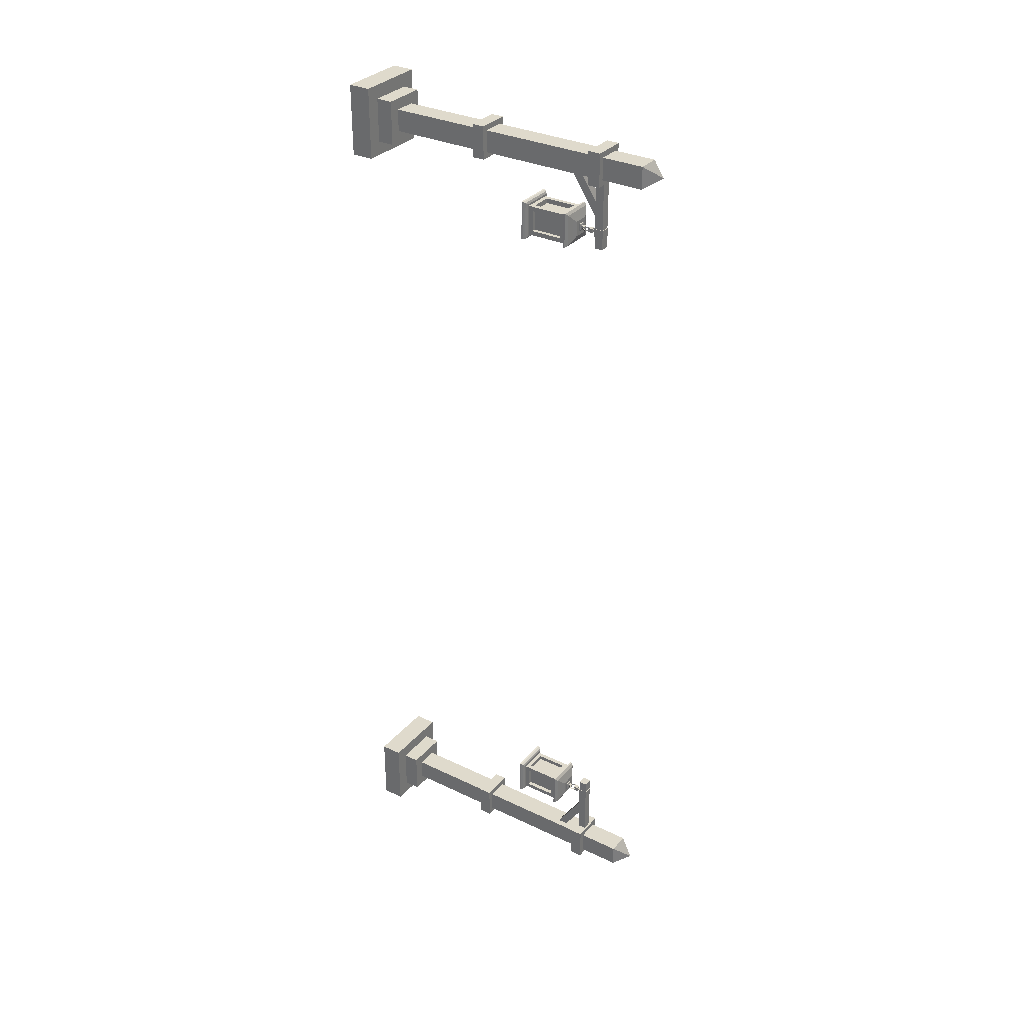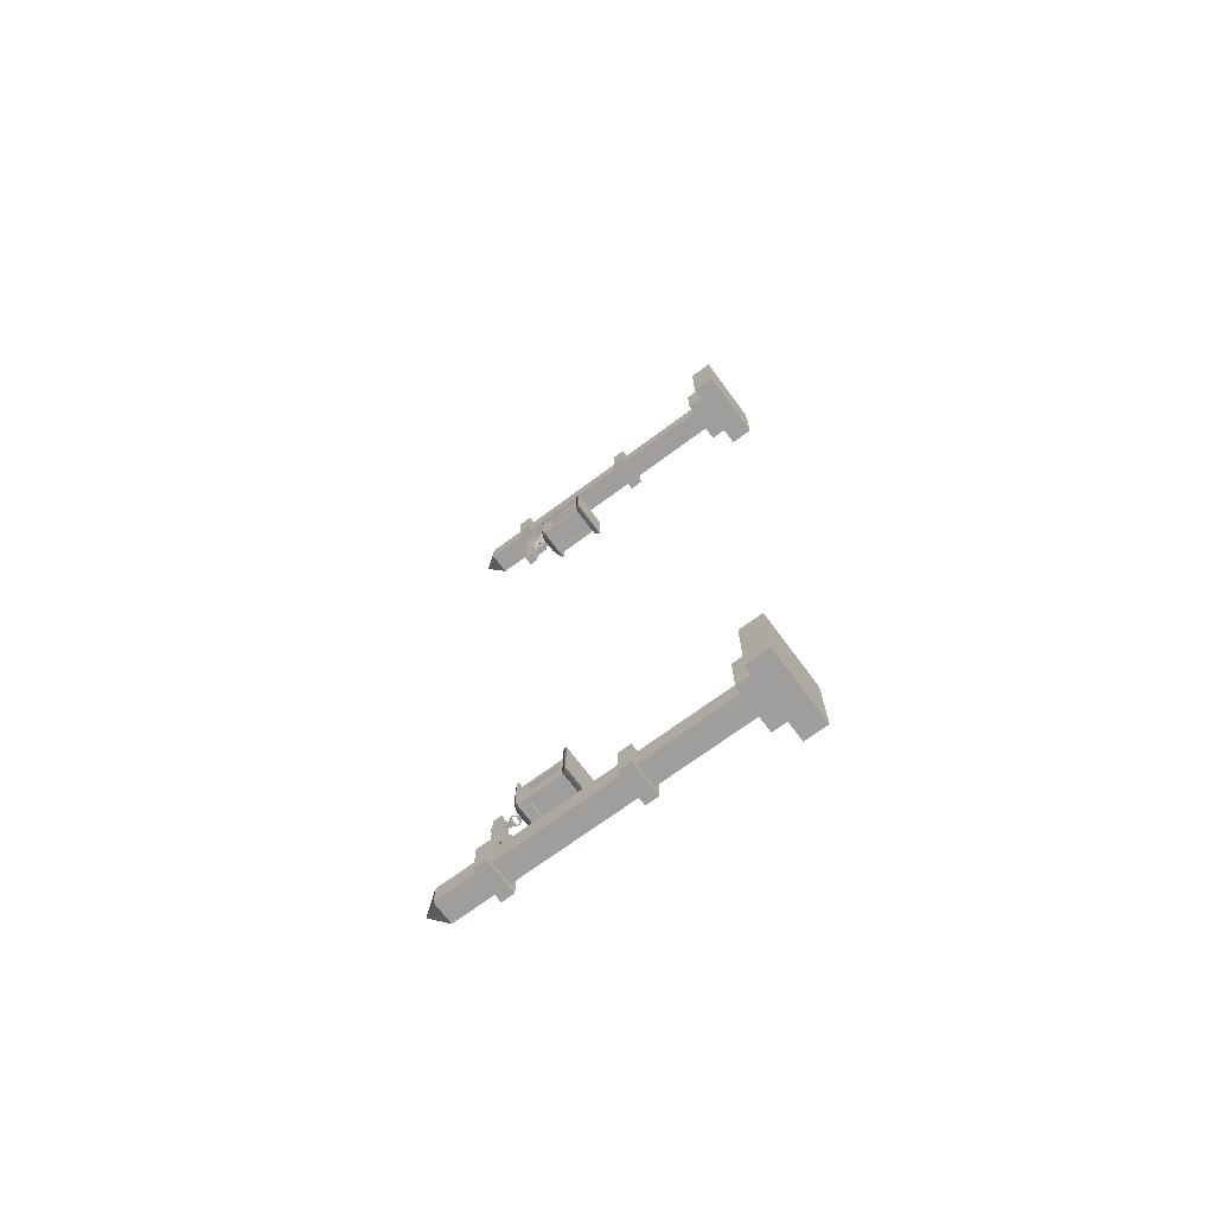
<metadata>
{"format":"obj","ext":"obj","renderer":"f3d","projection":"perspective","resolution":1024,"background":"white","views":[{"elev":32.4,"azim":123.7,"up":"+Z"},{"elev":-71.0,"azim":-53.5,"up":"+Z"}]}
</metadata>
<code>
v  -89.11 2.458 264.9
v  -87.72 2.458 264.9
v  -87.72 2.458 266.3
v  -89.11 2.458 266.3
v  -88.42 21.14 265.6
v  -88.42 21.14 265.6
v  -88.41 21.14 265.6
v  -88.41 21.14 265.6
v  -89.11 20.1 266.3
v  -89.11 20.1 264.9
v  -87.72 20.1 266.3
v  -87.72 20.1 264.9
v  -89.47 16.65 264.5
v  -87.36 16.65 264.5
v  -87.36 16.65 266.7
v  -89.47 16.65 266.7
v  -89.47 17.44 264.5
v  -89.47 17.44 266.7
v  -87.36 17.44 266.7
v  -87.36 17.44 264.5
v  -89.47 8.393 264.5
v  -87.36 8.393 264.5
v  -87.36 8.393 266.7
v  -89.47 8.393 266.7
v  -89.47 9.186 264.5
v  -89.47 9.186 266.7
v  -87.36 9.186 266.7
v  -87.36 9.186 264.5
v  -89.81 1.412 264.2
v  -87.02 1.412 264.2
v  -87.02 1.412 267
v  -89.81 1.412 267
v  -89.81 2.458 264.2
v  -89.81 2.458 267
v  -87.02 2.458 267
v  -87.02 2.458 264.2
v  -90.68 0 263.3
v  -86.15 0 263.3
v  -86.15 0 267.9
v  -90.68 0 267.9
v  -90.68 1.412 263.3
v  -90.68 1.412 267.9
v  -86.15 1.412 267.9
v  -86.15 1.412 263.3
v  -89.58 15.17 262.4
v  -87.26 15.17 262.4
v  -87.39 15.33 262.3
v  -89.45 15.33 262.3
v  -89.58 15.17 260.2
v  -89.45 15.33 260.3
v  -87.39 15.33 260.3
v  -87.26 15.17 260.2
v  -88.91 15.61 261.8
v  -87.92 15.61 261.8
v  -87.92 15.61 260.8
v  -88.91 15.61 260.8
v  -87.26 15.07 262.4
v  -89.58 15.07 262.4
v  -89.58 15.07 260.2
v  -87.26 15.07 260.2
v  -87.72 15.5 262
v  -89.11 15.5 262
v  -87.72 15.5 260.6
v  -89.11 15.5 260.6
v  -89.35 12.43 260.4
v  -87.48 12.43 260.4
v  -87.48 12.43 262.2
v  -89.35 12.43 262.2
v  -89.35 15.07 260.4
v  -89.35 15.07 262.2
v  -87.48 15.07 262.2
v  -87.48 15.07 260.4
v  -87.76 14.68 260.7
v  -87.76 12.71 260.7
v  -87.48 12.71 260.7
v  -87.48 14.68 260.7
v  -87.48 14.68 262
v  -87.48 12.71 262
v  -87.76 12.71 262
v  -87.76 14.68 262
v  -89.07 14.68 260.7
v  -89.35 14.68 260.7
v  -89.35 12.71 260.7
v  -89.07 12.71 260.7
v  -89.07 14.68 262
v  -89.07 12.71 262
v  -89.35 12.71 262
v  -89.35 14.68 262
v  -87.76 14.68 262.2
v  -87.76 12.71 262.2
v  -89.07 12.71 262.2
v  -89.07 14.68 262.2
v  -87.76 12.71 260.4
v  -87.76 14.68 260.4
v  -89.07 12.71 260.4
v  -89.07 14.68 260.4
v  -89.08 12.73 260.6
v  -87.74 12.73 260.6
v  -87.74 12.73 261.9
v  -89.08 12.73 261.9
v  -89.08 14.68 260.6
v  -89.08 14.68 261.9
v  -87.74 14.68 261.9
v  -87.74 14.68 260.6
v  -89.65 12.09 260.1
v  -87.18 12.09 260.1
v  -87.18 12.09 262.5
v  -89.65 12.09 262.5
v  -89.47 12.43 260.2
v  -89.47 12.43 262.4
v  -87.36 12.43 262.4
v  -87.36 12.43 260.2
v  -89.59 12.34 260.1
v  -89.59 12.34 262.5
v  -87.25 12.34 262.5
v  -87.25 12.34 260.1
v  -87.19 12.2 260.1
v  -89.64 12.2 260.1
v  -87.19 12.2 262.5
v  -89.64 12.2 262.5
v  -88.65 15.61 261.5
v  -88.18 15.61 261.5
v  -88.18 15.67 261.5
v  -88.65 15.67 261.5
v  -88.65 15.61 261.1
v  -88.65 15.67 261.1
v  -88.18 15.67 261.1
v  -88.18 15.61 261.1
v  -88.52 15.71 261.4
v  -88.31 15.71 261.4
v  -88.31 15.71 261.2
v  -88.52 15.71 261.2
v  -88.52 15.7 261.4
v  -88.31 15.7 261.4
v  -88.31 15.93 261.4
v  -88.52 15.93 261.4
v  -88.52 15.7 261.2
v  -88.52 15.93 261.2
v  -88.31 15.93 261.2
v  -88.31 15.7 261.2
v  -88.26 15.81 261.3
v  -88.57 15.81 261.3
v  -88.57 15.81 261.2
v  -88.26 15.81 261.2
v  -88.73 16.08 261.3
v  -88.73 16.08 261.2
v  -88.57 16.35 261.3
v  -88.57 16.35 261.2
v  -88.26 16.35 261.3
v  -88.26 16.35 261.2
v  -88.1 16.08 261.3
v  -88.1 16.08 261.2
v  -88.29 16.29 261.2
v  -88.54 16.29 261.2
v  -88.66 16.08 261.2
v  -88.54 15.87 261.2
v  -88.29 15.87 261.2
v  -88.17 16.08 261.2
v  -88.17 16.08 261.3
v  -88.29 16.29 261.3
v  -88.29 15.87 261.3
v  -88.54 15.87 261.3
v  -88.66 16.08 261.3
v  -88.54 16.29 261.3
v  -88.55 16.21 261.4
v  -88.28 16.21 261.4
v  -88.28 16.49 261.4
v  -88.55 16.49 261.4
v  -88.55 16.21 261.1
v  -88.55 16.49 261.1
v  -88.28 16.49 261.1
v  -88.28 16.21 261.1
v  -88.51 16.49 261.3
v  -88.32 16.49 261.3
v  -88.32 16.72 261.3
v  -88.51 16.72 261.3
v  -88.51 16.49 261.2
v  -88.51 16.72 261.2
v  -88.32 16.72 261.2
v  -88.32 16.49 261.2
v  -88.72 16.74 261.5
v  -88.11 16.74 261.5
v  -88.11 17.35 261.5
v  -88.72 17.35 261.5
v  -88.72 16.74 261
v  -88.72 17.35 261
v  -88.11 17.35 261
v  -88.11 16.74 261
v  -88.7 16.78 260.3
v  -88.13 16.78 260.3
v  -88.13 16.78 264.5
v  -88.7 16.78 264.5
v  -88.7 17.31 260.3
v  -88.7 17.31 264.5
v  -88.13 17.31 264.5
v  -88.13 17.31 260.3
v  -88.7 16.79 262.3
v  -88.13 16.79 262.3
v  -88.13 15.03 265
v  -88.7 15.03 265
v  -88.7 17.24 262.6
v  -88.7 15.47 265.2
v  -88.13 15.47 265.2
v  -88.13 17.24 262.6
o Farolillo034
g Farolillo034
f 1 2 3
f 3 4 1
f 5 6 7
f 7 8 5
f 1 4 9
f 9 10 1
f 4 3 11
f 11 9 4
f 3 2 12
f 12 11 3
f 2 1 10
f 10 12 2
f 10 9 6
f 6 5 10
f 9 11 7
f 7 6 9
f 11 12 8
f 8 7 11
f 12 10 5
f 5 8 12
f 13 14 15
f 15 16 13
f 17 18 19
f 19 20 17
f 13 16 18
f 18 17 13
f 16 15 19
f 19 18 16
f 15 14 20
f 20 19 15
f 14 13 17
f 17 20 14
f 21 22 23
f 23 24 21
f 25 26 27
f 27 28 25
f 21 24 26
f 26 25 21
f 24 23 27
f 27 26 24
f 23 22 28
f 28 27 23
f 22 21 25
f 25 28 22
f 29 30 31
f 31 32 29
f 33 34 35
f 35 36 33
f 29 32 34
f 34 33 29
f 32 31 35
f 35 34 32
f 31 30 36
f 36 35 31
f 30 29 33
f 33 36 30
f 37 38 39
f 39 40 37
f 41 42 43
f 43 44 41
f 37 40 42
f 42 41 37
f 40 39 43
f 43 42 40
f 39 38 44
f 44 43 39
f 38 37 41
f 41 44 38
f 45 46 47
f 47 48 45
f 49 50 51
f 51 52 49
f 45 48 50
f 50 49 45
f 53 54 55
f 55 56 53
f 47 46 52
f 52 51 47
f 57 58 59
f 59 60 57
f 47 61 62
f 62 48 47
f 51 63 61
f 61 47 51
f 50 64 63
f 63 51 50
f 48 62 64
f 64 50 48
f 54 53 62
f 62 61 54
f 55 54 61
f 61 63 55
f 56 55 63
f 63 64 56
f 53 56 64
f 64 62 53
f 46 45 58
f 58 57 46
f 45 49 59
f 59 58 45
f 49 52 60
f 60 59 49
f 52 46 57
f 57 60 52
f 65 66 67
f 67 68 65
f 69 70 71
f 71 72 69
f 73 74 75
f 75 76 73
f 77 78 79
f 79 80 77
f 81 82 83
f 83 84 81
f 85 86 87
f 87 88 85
f 89 80 79
f 79 90 89
f 91 86 85
f 85 92 91
f 93 74 73
f 73 94 93
f 84 95 96
f 96 81 84
f 92 70 68
f 91 92 68
f 90 91 68
f 90 68 67
f 90 67 71
f 70 92 89
f 71 70 89
f 90 71 89
f 94 72 66
f 93 94 66
f 95 93 66
f 95 66 65
f 95 65 69
f 72 94 96
f 69 72 96
f 95 69 96
f 70 82 88
f 68 70 88
f 68 88 87
f 68 87 83
f 82 70 69
f 83 82 69
f 83 69 65
f 68 83 65
f 77 71 67
f 78 77 67
f 75 78 67
f 75 67 66
f 75 66 72
f 71 77 76
f 72 71 76
f 75 72 76
f 93 95 84
f 74 93 84
f 84 83 87
f 84 87 86
f 74 84 86
f 91 90 79
f 86 91 79
f 74 86 79
f 75 74 79
f 75 79 78
f 80 89 92
f 80 92 85
f 88 82 81
f 85 88 81
f 81 96 94
f 81 94 73
f 85 81 73
f 80 85 73
f 80 73 76
f 80 76 77
f 97 98 99
f 99 100 97
f 101 102 103
f 103 104 101
f 97 100 102
f 102 101 97
f 100 99 103
f 103 102 100
f 99 98 104
f 104 103 99
f 98 97 101
f 101 104 98
f 105 106 107
f 107 108 105
f 109 110 111
f 111 112 109
f 113 114 110
f 110 109 113
f 114 115 111
f 111 110 114
f 115 116 112
f 112 111 115
f 116 113 109
f 109 112 116
f 113 116 117
f 117 118 113
f 116 115 119
f 119 117 116
f 115 114 120
f 120 119 115
f 114 113 118
f 118 120 114
f 118 117 106
f 106 105 118
f 117 119 107
f 107 106 117
f 119 120 108
f 108 107 119
f 120 118 105
f 105 108 120
f 121 122 123
f 123 124 121
f 125 126 127
f 127 128 125
f 121 124 126
f 126 125 121
f 129 130 131
f 131 132 129
f 123 122 128
f 128 127 123
f 122 121 125
f 125 128 122
f 124 123 130
f 130 129 124
f 123 127 131
f 131 130 123
f 127 126 132
f 132 131 127
f 126 124 129
f 129 132 126
f 133 134 135
f 135 136 133
f 137 138 139
f 139 140 137
f 133 136 138
f 138 137 133
f 136 135 139
f 139 138 136
f 135 134 140
f 140 139 135
f 134 133 137
f 137 140 134
f 141 142 143
f 143 144 141
f 142 145 146
f 146 143 142
f 145 147 148
f 148 146 145
f 147 149 150
f 150 148 147
f 149 151 152
f 152 150 149
f 151 141 144
f 144 152 151
f 153 150 152
f 150 153 154
f 148 150 154
f 148 154 155
f 146 148 155
f 146 155 156
f 143 146 156
f 143 156 157
f 144 143 157
f 144 157 158
f 152 144 158
f 153 152 158
f 153 158 159
f 159 160 153
f 158 157 161
f 161 159 158
f 161 157 156
f 156 162 161
f 155 163 162
f 162 156 155
f 163 155 154
f 154 164 163
f 164 154 153
f 153 160 164
f 164 149 147
f 163 164 147
f 163 147 145
f 162 163 145
f 162 145 142
f 161 162 142
f 161 142 141
f 159 161 141
f 159 141 151
f 149 164 160
f 151 149 160
f 159 151 160
f 165 166 167
f 167 168 165
f 169 170 171
f 171 172 169
f 165 168 170
f 170 169 165
f 168 167 171
f 171 170 168
f 167 166 172
f 172 171 167
f 166 165 169
f 169 172 166
f 173 174 175
f 175 176 173
f 177 178 179
f 179 180 177
f 173 176 178
f 178 177 173
f 176 175 179
f 179 178 176
f 175 174 180
f 180 179 175
f 174 173 177
f 177 180 174
f 181 182 183
f 183 184 181
f 185 186 187
f 187 188 185
f 181 184 186
f 186 185 181
f 184 183 187
f 187 186 184
f 183 182 188
f 188 187 183
f 182 181 185
f 185 188 182
f 189 190 191
f 191 192 189
f 193 194 195
f 195 196 193
f 189 192 194
f 194 193 189
f 192 191 195
f 195 194 192
f 191 190 196
f 196 195 191
f 190 189 193
f 193 196 190
f 197 198 199
f 199 200 197
f 201 202 203
f 203 204 201
f 197 200 202
f 202 201 197
f 200 199 203
f 203 202 200
f 199 198 204
f 204 203 199
f 198 197 201
f 201 204 198
v  -89.11 2.458 213
v  -87.72 2.458 213
v  -87.72 2.458 211.6
v  -89.11 2.458 211.6
v  -88.42 21.14 212.3
v  -88.42 21.14 212.3
v  -88.41 21.14 212.3
v  -88.41 21.14 212.3
v  -89.11 20.1 211.6
v  -89.11 20.1 213
v  -87.72 20.1 211.6
v  -87.72 20.1 213
v  -89.47 16.65 213.4
v  -87.36 16.65 213.4
v  -87.36 16.65 211.3
v  -89.47 16.65 211.3
v  -89.47 17.44 213.4
v  -89.47 17.44 211.3
v  -87.36 17.44 211.3
v  -87.36 17.44 213.4
v  -89.47 8.393 213.4
v  -87.36 8.393 213.4
v  -87.36 8.393 211.3
v  -89.47 8.393 211.3
v  -89.47 9.186 213.4
v  -89.47 9.186 211.3
v  -87.36 9.186 211.3
v  -87.36 9.186 213.4
v  -89.81 1.412 213.7
v  -87.02 1.412 213.7
v  -87.02 1.412 210.9
v  -89.81 1.412 210.9
v  -89.81 2.458 213.7
v  -89.81 2.458 210.9
v  -87.02 2.458 210.9
v  -87.02 2.458 213.7
v  -90.68 0 214.6
v  -86.15 0 214.6
v  -86.15 0 210.1
v  -90.68 0 210.1
v  -90.68 1.412 214.6
v  -90.68 1.412 210.1
v  -86.15 1.412 210.1
v  -86.15 1.412 214.6
v  -89.58 15.17 215.5
v  -87.26 15.17 215.5
v  -87.39 15.33 215.6
v  -89.45 15.33 215.6
v  -89.58 15.17 217.7
v  -89.45 15.33 217.6
v  -87.39 15.33 217.6
v  -87.26 15.17 217.7
v  -88.91 15.61 216.2
v  -87.92 15.61 216.2
v  -87.92 15.61 217.1
v  -88.91 15.61 217.1
v  -87.26 15.07 215.5
v  -89.58 15.07 215.5
v  -89.58 15.07 217.7
v  -87.26 15.07 217.7
v  -87.72 15.5 216
v  -89.11 15.5 216
v  -87.72 15.5 217.3
v  -89.11 15.5 217.3
v  -89.35 12.43 217.6
v  -87.48 12.43 217.6
v  -87.48 12.43 215.7
v  -89.35 12.43 215.7
v  -89.35 15.07 217.6
v  -89.35 15.07 215.7
v  -87.48 15.07 215.7
v  -87.48 15.07 217.6
v  -87.76 14.68 217.3
v  -87.76 12.71 217.3
v  -87.48 12.71 217.3
v  -87.48 14.68 217.3
v  -87.48 14.68 216
v  -87.48 12.71 216
v  -87.76 12.71 216
v  -87.76 14.68 216
v  -89.07 14.68 217.3
v  -89.35 14.68 217.3
v  -89.35 12.71 217.3
v  -89.07 12.71 217.3
v  -89.07 14.68 216
v  -89.07 12.71 216
v  -89.35 12.71 216
v  -89.35 14.68 216
v  -87.76 14.68 215.7
v  -87.76 12.71 215.7
v  -89.07 12.71 215.7
v  -89.07 14.68 215.7
v  -87.76 12.71 217.6
v  -87.76 14.68 217.6
v  -89.07 12.71 217.6
v  -89.07 14.68 217.6
v  -89.08 12.73 217.3
v  -87.74 12.73 217.3
v  -87.74 12.73 216
v  -89.08 12.73 216
v  -89.08 14.68 217.3
v  -89.08 14.68 216
v  -87.74 14.68 216
v  -87.74 14.68 217.3
v  -89.65 12.09 217.9
v  -87.18 12.09 217.9
v  -87.18 12.09 215.4
v  -89.65 12.09 215.4
v  -89.47 12.43 217.7
v  -89.47 12.43 215.6
v  -87.36 12.43 215.6
v  -87.36 12.43 217.7
v  -89.59 12.34 217.8
v  -89.59 12.34 215.5
v  -87.25 12.34 215.5
v  -87.25 12.34 217.8
v  -87.19 12.2 217.9
v  -89.64 12.2 217.9
v  -87.19 12.2 215.4
v  -89.64 12.2 215.4
v  -88.65 15.61 216.4
v  -88.18 15.61 216.4
v  -88.18 15.67 216.4
v  -88.65 15.67 216.4
v  -88.65 15.61 216.9
v  -88.65 15.67 216.9
v  -88.18 15.67 216.9
v  -88.18 15.61 216.9
v  -88.52 15.71 216.5
v  -88.31 15.71 216.5
v  -88.31 15.71 216.7
v  -88.52 15.71 216.7
v  -88.52 15.7 216.5
v  -88.31 15.7 216.5
v  -88.31 15.93 216.5
v  -88.52 15.93 216.5
v  -88.52 15.7 216.7
v  -88.52 15.93 216.7
v  -88.31 15.93 216.7
v  -88.31 15.7 216.7
v  -88.26 15.81 216.6
v  -88.57 15.81 216.6
v  -88.57 15.81 216.7
v  -88.26 15.81 216.7
v  -88.73 16.08 216.6
v  -88.73 16.08 216.7
v  -88.57 16.35 216.6
v  -88.57 16.35 216.7
v  -88.26 16.35 216.6
v  -88.26 16.35 216.7
v  -88.1 16.08 216.6
v  -88.1 16.08 216.7
v  -88.29 16.29 216.7
v  -88.54 16.29 216.7
v  -88.66 16.08 216.7
v  -88.54 15.87 216.7
v  -88.29 15.87 216.7
v  -88.17 16.08 216.7
v  -88.17 16.08 216.6
v  -88.29 16.29 216.6
v  -88.29 15.87 216.6
v  -88.54 15.87 216.6
v  -88.66 16.08 216.6
v  -88.54 16.29 216.6
v  -88.55 16.21 216.5
v  -88.28 16.21 216.5
v  -88.28 16.49 216.5
v  -88.55 16.49 216.5
v  -88.55 16.21 216.8
v  -88.55 16.49 216.8
v  -88.28 16.49 216.8
v  -88.28 16.21 216.8
v  -88.51 16.49 216.6
v  -88.32 16.49 216.6
v  -88.32 16.72 216.6
v  -88.51 16.72 216.6
v  -88.51 16.49 216.7
v  -88.51 16.72 216.7
v  -88.32 16.72 216.7
v  -88.32 16.49 216.7
v  -88.72 16.74 216.4
v  -88.11 16.74 216.4
v  -88.11 17.35 216.4
v  -88.72 17.35 216.4
v  -88.72 16.74 216.9
v  -88.72 17.35 216.9
v  -88.11 17.35 216.9
v  -88.11 16.74 216.9
v  -88.7 16.78 217.7
v  -88.13 16.78 217.7
v  -88.13 16.78 213.4
v  -88.7 16.78 213.4
v  -88.7 17.31 217.7
v  -88.7 17.31 213.4
v  -88.13 17.31 213.4
v  -88.13 17.31 217.7
v  -88.7 16.79 215.7
v  -88.13 16.79 215.7
v  -88.13 15.03 213
v  -88.7 15.03 213
v  -88.7 17.24 215.4
v  -88.7 15.47 212.7
v  -88.13 15.47 212.7
v  -88.13 17.24 215.4
o Farolillo035
g Farolillo035
f 207 206 205
f 205 208 207
f 211 210 209
f 209 212 211
f 213 208 205
f 205 214 213
f 215 207 208
f 208 213 215
f 216 206 207
f 207 215 216
f 214 205 206
f 206 216 214
f 210 213 214
f 214 209 210
f 211 215 213
f 213 210 211
f 212 216 215
f 215 211 212
f 209 214 216
f 216 212 209
f 219 218 217
f 217 220 219
f 223 222 221
f 221 224 223
f 222 220 217
f 217 221 222
f 223 219 220
f 220 222 223
f 224 218 219
f 219 223 224
f 221 217 218
f 218 224 221
f 227 226 225
f 225 228 227
f 231 230 229
f 229 232 231
f 230 228 225
f 225 229 230
f 231 227 228
f 228 230 231
f 232 226 227
f 227 231 232
f 229 225 226
f 226 232 229
f 235 234 233
f 233 236 235
f 239 238 237
f 237 240 239
f 238 236 233
f 233 237 238
f 239 235 236
f 236 238 239
f 240 234 235
f 235 239 240
f 237 233 234
f 234 240 237
f 243 242 241
f 241 244 243
f 247 246 245
f 245 248 247
f 246 244 241
f 241 245 246
f 247 243 244
f 244 246 247
f 248 242 243
f 243 247 248
f 245 241 242
f 242 248 245
f 251 250 249
f 249 252 251
f 255 254 253
f 253 256 255
f 254 252 249
f 249 253 254
f 259 258 257
f 257 260 259
f 256 250 251
f 251 255 256
f 263 262 261
f 261 264 263
f 266 265 251
f 251 252 266
f 265 267 255
f 255 251 265
f 267 268 254
f 254 255 267
f 268 266 252
f 252 254 268
f 266 257 258
f 258 265 266
f 265 258 259
f 259 267 265
f 267 259 260
f 260 268 267
f 268 260 257
f 257 266 268
f 262 249 250
f 250 261 262
f 263 253 249
f 249 262 263
f 264 256 253
f 253 263 264
f 261 250 256
f 256 264 261
f 271 270 269
f 269 272 271
f 275 274 273
f 273 276 275
f 279 278 277
f 277 280 279
f 283 282 281
f 281 284 283
f 287 286 285
f 285 288 287
f 291 290 289
f 289 292 291
f 283 284 293
f 293 294 283
f 289 290 295
f 295 296 289
f 277 278 297
f 297 298 277
f 300 299 288
f 288 285 300
f 272 274 296
f 272 296 295
f 272 295 294
f 271 272 294
f 275 271 294
f 293 296 274
f 293 274 275
f 293 275 294
f 270 276 298
f 270 298 297
f 270 297 299
f 269 270 299
f 273 269 299
f 300 298 276
f 300 276 273
f 300 273 299
f 292 286 274
f 292 274 272
f 291 292 272
f 287 291 272
f 273 274 286
f 273 286 287
f 269 273 287
f 269 287 272
f 271 275 281
f 271 281 282
f 271 282 279
f 270 271 279
f 276 270 279
f 280 281 275
f 280 275 276
f 280 276 279
f 288 299 297
f 288 297 278
f 291 287 288
f 290 291 288
f 290 288 278
f 283 294 295
f 283 295 290
f 283 290 278
f 283 278 279
f 282 283 279
f 296 293 284
f 289 296 284
f 285 286 292
f 285 292 289
f 298 300 285
f 277 298 285
f 277 285 289
f 277 289 284
f 280 277 284
f 281 280 284
f 303 302 301
f 301 304 303
f 307 306 305
f 305 308 307
f 306 304 301
f 301 305 306
f 307 303 304
f 304 306 307
f 308 302 303
f 303 307 308
f 305 301 302
f 302 308 305
f 311 310 309
f 309 312 311
f 315 314 313
f 313 316 315
f 314 318 317
f 317 313 314
f 315 319 318
f 318 314 315
f 316 320 319
f 319 315 316
f 313 317 320
f 320 316 313
f 321 320 317
f 317 322 321
f 323 319 320
f 320 321 323
f 324 318 319
f 319 323 324
f 322 317 318
f 318 324 322
f 310 321 322
f 322 309 310
f 311 323 321
f 321 310 311
f 312 324 323
f 323 311 312
f 309 322 324
f 324 312 309
f 327 326 325
f 325 328 327
f 331 330 329
f 329 332 331
f 330 328 325
f 325 329 330
f 335 334 333
f 333 336 335
f 332 326 327
f 327 331 332
f 329 325 326
f 326 332 329
f 334 327 328
f 328 333 334
f 335 331 327
f 327 334 335
f 336 330 331
f 331 335 336
f 333 328 330
f 330 336 333
f 339 338 337
f 337 340 339
f 343 342 341
f 341 344 343
f 342 340 337
f 337 341 342
f 343 339 340
f 340 342 343
f 344 338 339
f 339 343 344
f 341 337 338
f 338 344 341
f 347 346 345
f 345 348 347
f 350 349 346
f 346 347 350
f 352 351 349
f 349 350 352
f 354 353 351
f 351 352 354
f 356 355 353
f 353 354 356
f 348 345 355
f 355 356 348
f 356 354 357
f 358 357 354
f 358 354 352
f 359 358 352
f 359 352 350
f 360 359 350
f 360 350 347
f 361 360 347
f 361 347 348
f 362 361 348
f 362 348 356
f 362 356 357
f 363 362 357
f 357 364 363
f 365 361 362
f 362 363 365
f 360 361 365
f 365 366 360
f 366 367 359
f 359 360 366
f 358 359 367
f 367 368 358
f 357 358 368
f 368 364 357
f 351 353 368
f 351 368 367
f 349 351 367
f 349 367 366
f 346 349 366
f 346 366 365
f 345 346 365
f 345 365 363
f 355 345 363
f 364 368 353
f 364 353 355
f 364 355 363
f 371 370 369
f 369 372 371
f 375 374 373
f 373 376 375
f 374 372 369
f 369 373 374
f 375 371 372
f 372 374 375
f 376 370 371
f 371 375 376
f 373 369 370
f 370 376 373
f 379 378 377
f 377 380 379
f 383 382 381
f 381 384 383
f 382 380 377
f 377 381 382
f 383 379 380
f 380 382 383
f 384 378 379
f 379 383 384
f 381 377 378
f 378 384 381
f 387 386 385
f 385 388 387
f 391 390 389
f 389 392 391
f 390 388 385
f 385 389 390
f 391 387 388
f 388 390 391
f 392 386 387
f 387 391 392
f 389 385 386
f 386 392 389
f 395 394 393
f 393 396 395
f 399 398 397
f 397 400 399
f 398 396 393
f 393 397 398
f 399 395 396
f 396 398 399
f 400 394 395
f 395 399 400
f 397 393 394
f 394 400 397
f 403 402 401
f 401 404 403
f 407 406 405
f 405 408 407
f 406 404 401
f 401 405 406
f 407 403 404
f 404 406 407
f 408 402 403
f 403 407 408
f 405 401 402
f 402 408 405

</code>
